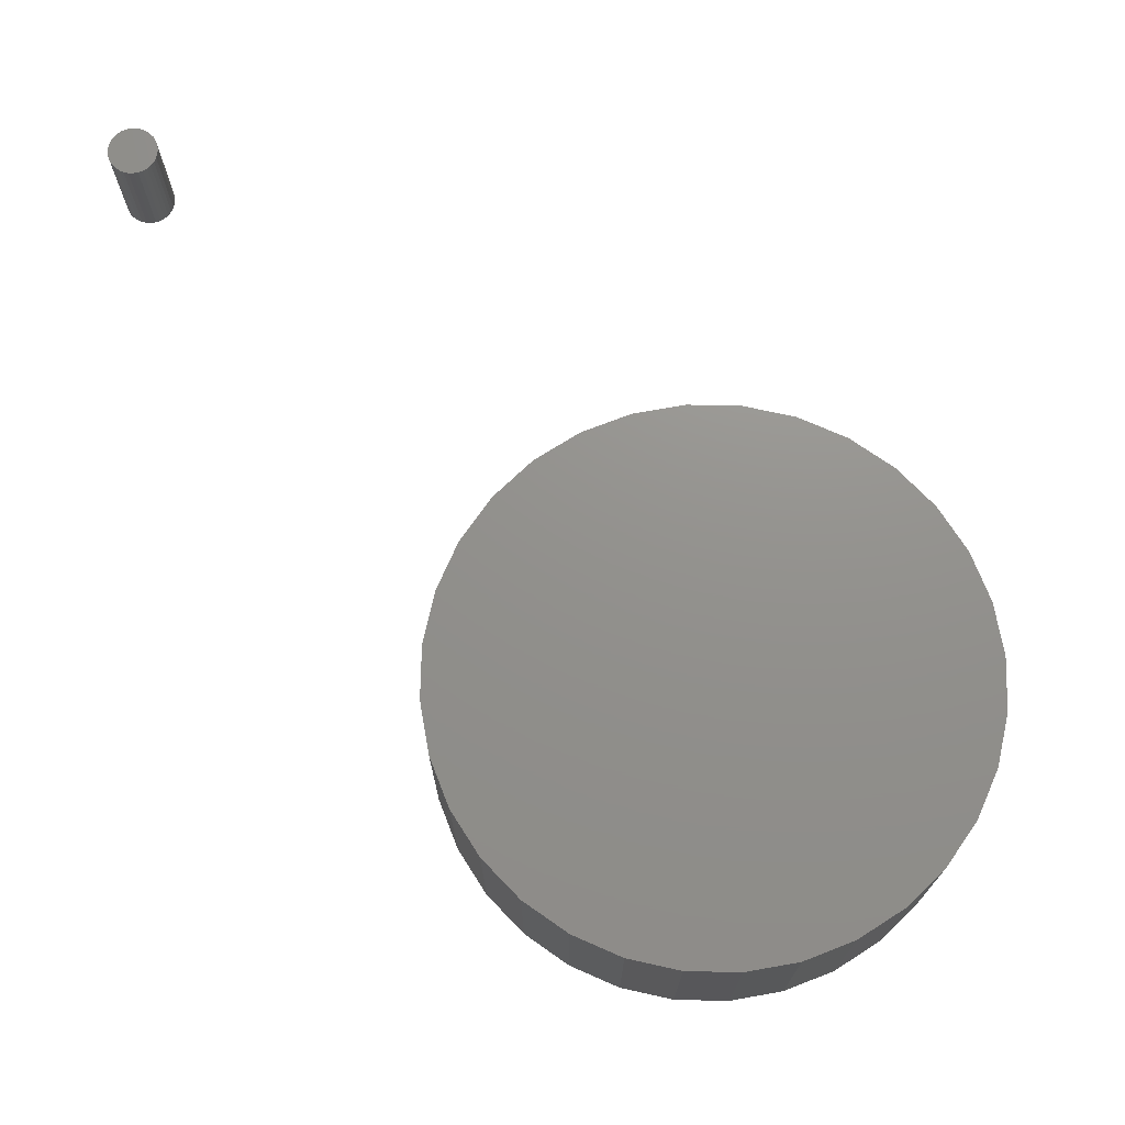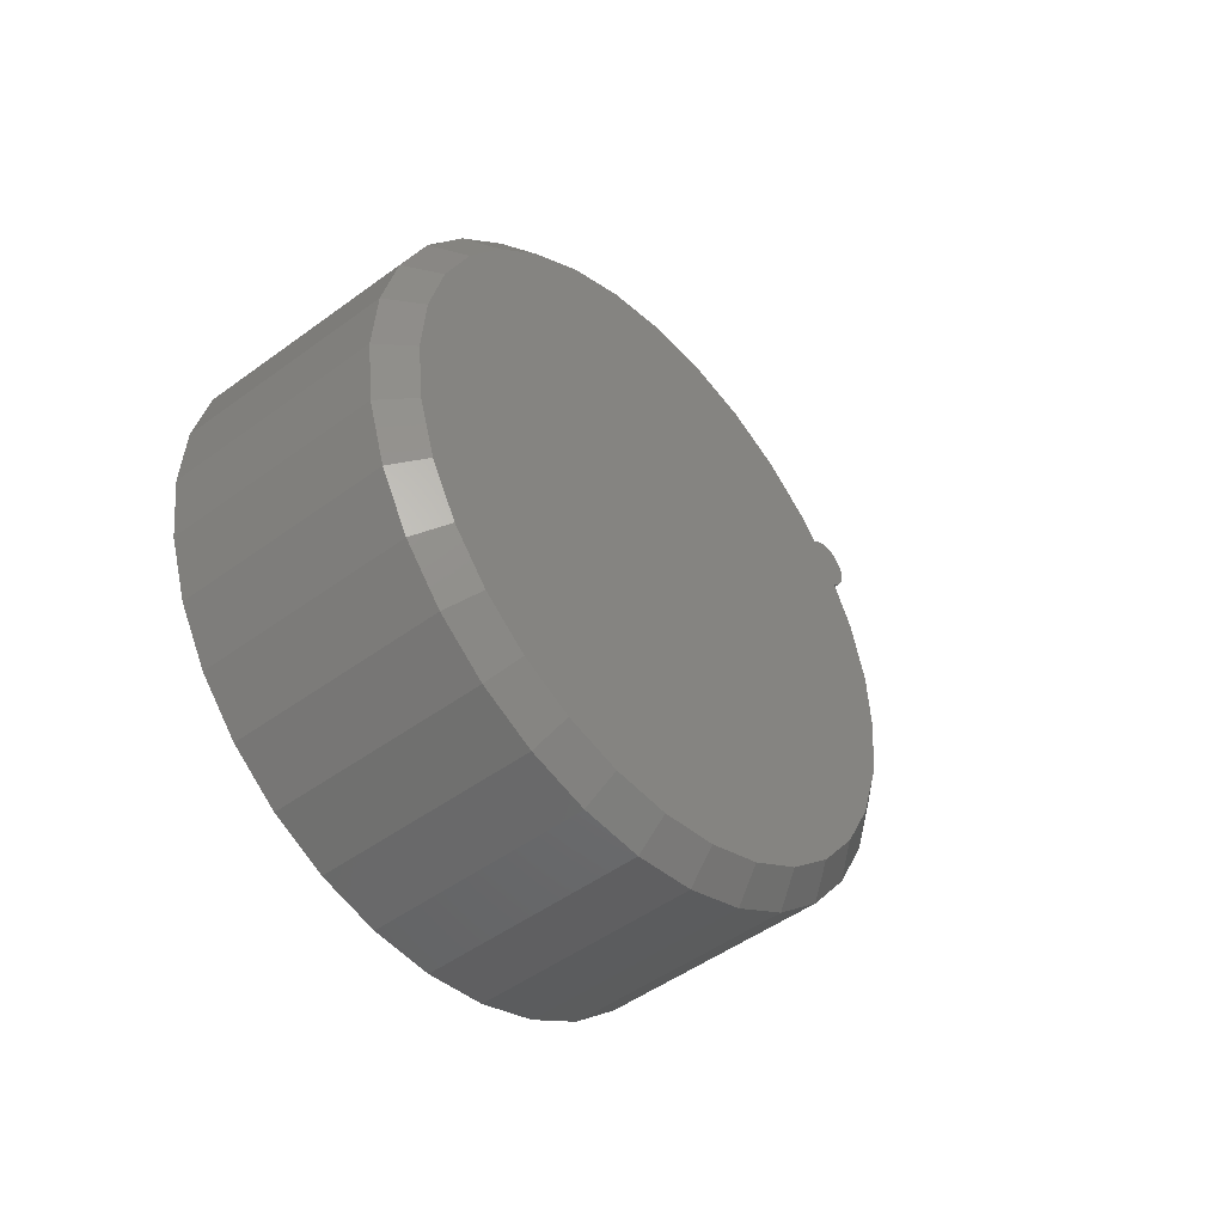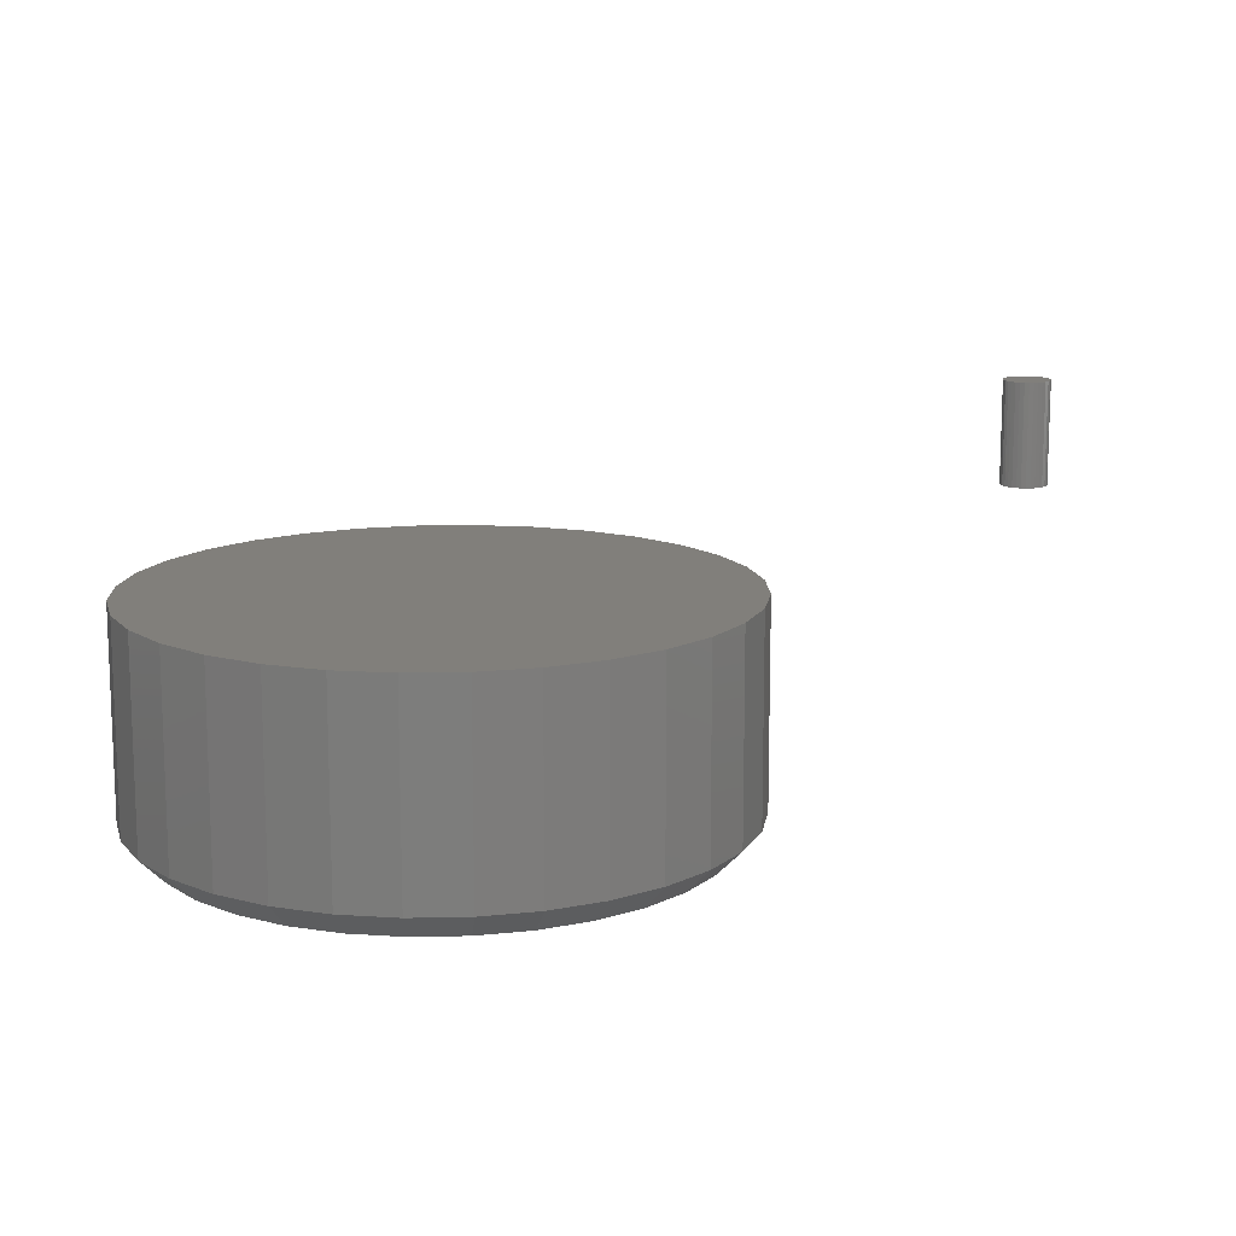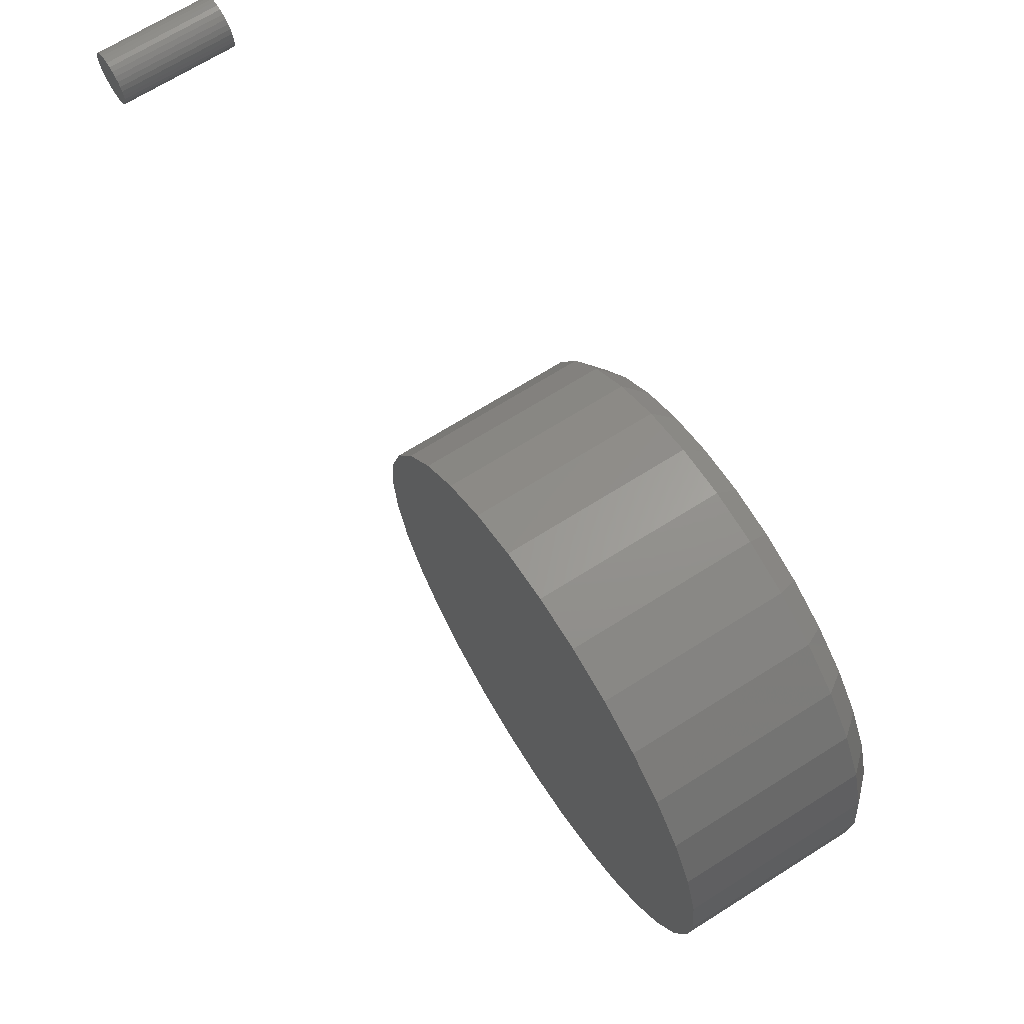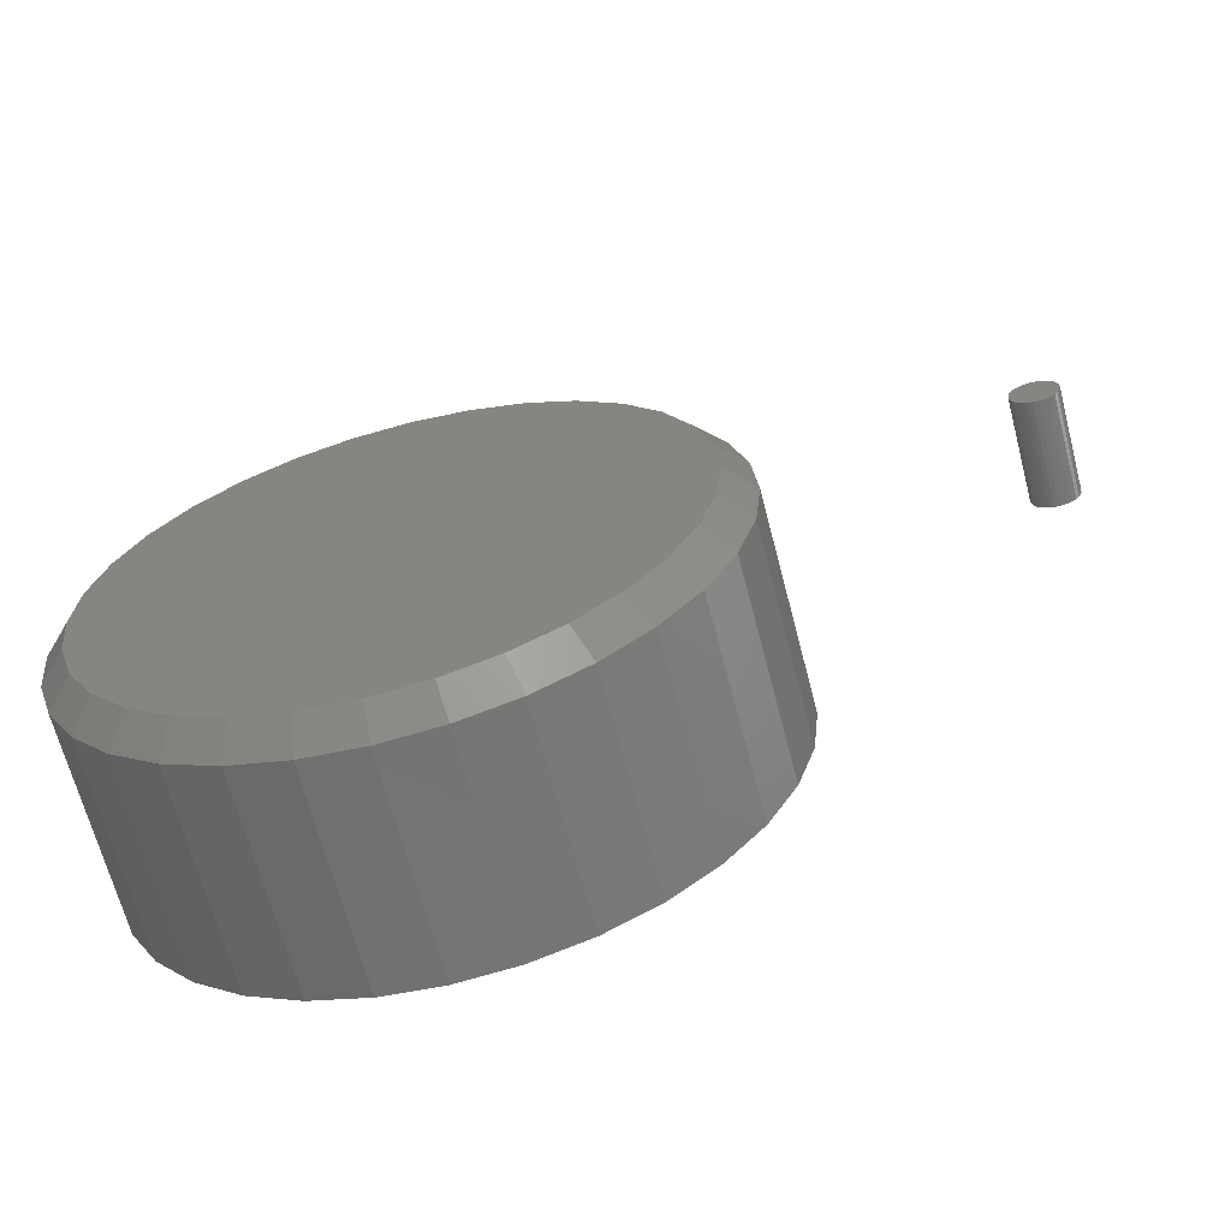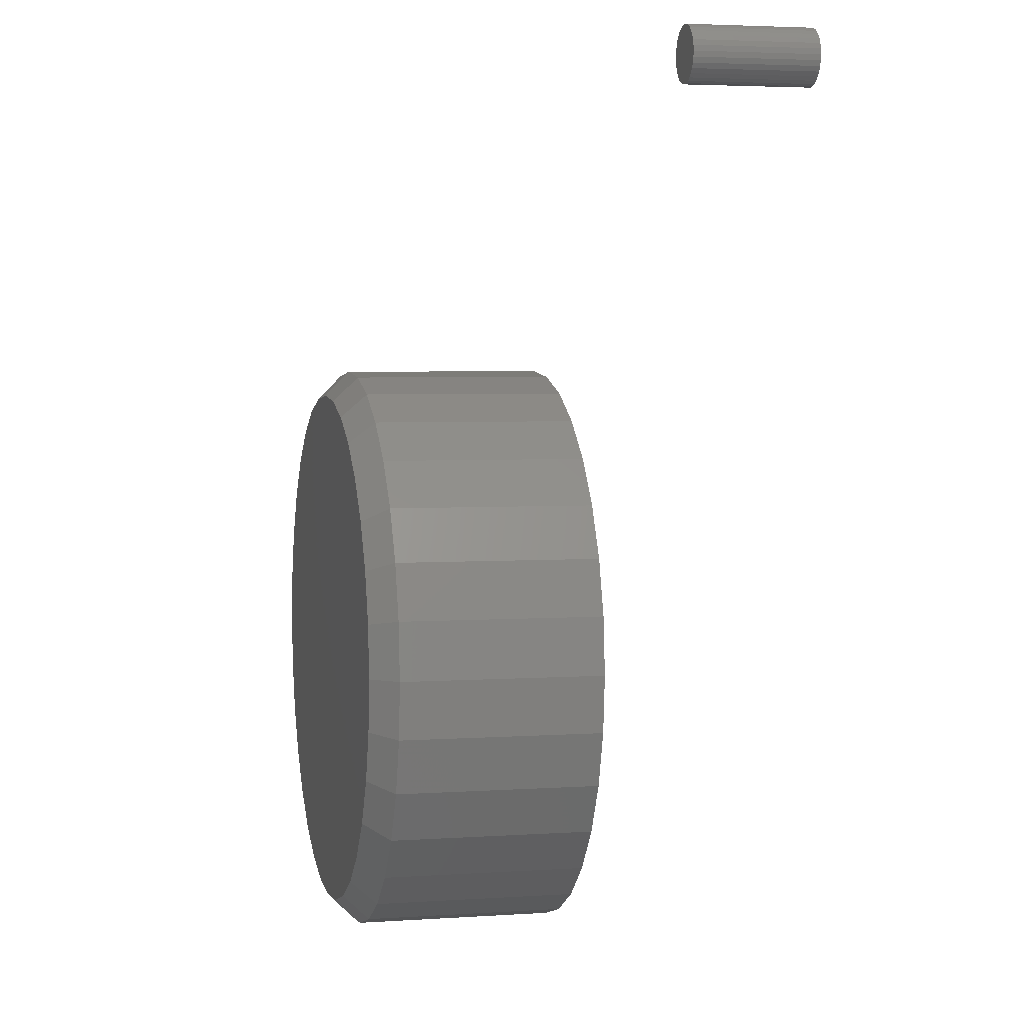
<metadata>
{"format":"stl","ext":"stl","renderer":"f3d","projection":"perspective","resolution":1024,"background":"white","views":[{"elev":72.0,"azim":175.6,"up":"+Y"},{"elev":-45.1,"azim":-49.0,"up":"+Z"},{"elev":13.4,"azim":-87.1,"up":"+Y"},{"elev":67.5,"azim":-122.5,"up":"+Z"},{"elev":-65.0,"azim":14.4,"up":"+Z"},{"elev":3.8,"azim":76.9,"up":"+Z"}]}
</metadata>
<code>
# stl→obj: 160 verts, 312 faces
v 0.3411 -0.2109 0.5293
v 0.4056 -0.2109 0.5293
v 0.3734 -0.2109 0.5325
v 0.3101 -0.2109 0.5199
v 0.4366 -0.2109 0.5199
v 0.4366 -0.2109 0.2145
v 0.3411 -0.2109 0.2051
v 0.4056 -0.2109 0.2051
v 0.3734 -0.2109 0.2019
v 0.4652 -0.2109 0.5046
v 0.2815 -0.2109 0.5046
v 0.4902 -0.2109 0.4841
v 0.2565 -0.2109 0.4841
v 0.5108 -0.2109 0.459
v 0.2359 -0.2109 0.459
v 0.5261 -0.2109 0.4304
v 0.2206 -0.2109 0.4304
v 0.5355 -0.2109 0.3994
v 0.2112 -0.2109 0.3994
v 0.5387 -0.2109 0.3672
v 0.2081 -0.2109 0.3672
v 0.5355 -0.2109 0.3349
v 0.2112 -0.2109 0.3349
v 0.5261 -0.2109 0.3039
v 0.2206 -0.2109 0.3039
v 0.5108 -0.2109 0.2754
v 0.2359 -0.2109 0.2754
v 0.4902 -0.2109 0.2503
v 0.2565 -0.2109 0.2503
v 0.4652 -0.2109 0.2297
v 0.2815 -0.2109 0.2297
v 0.3101 -0.2109 0.2145
v 0.5543 -0.07031 0.3672
v 0.5543 -0.1953 0.3672
v 0.5508 -0.07031 0.3319
v 0.5508 -0.1953 0.3319
v 0.5405 -0.07031 0.298
v 0.5405 -0.1953 0.298
v 0.5238 -0.07031 0.2667
v 0.5238 -0.1953 0.2667
v 0.5013 -0.07031 0.2393
v 0.5013 -0.1953 0.2393
v 0.4739 -0.07031 0.2168
v 0.4739 -0.1953 0.2168
v 0.4426 -0.07031 0.2
v 0.4426 -0.1953 0.2
v 0.4087 -0.07031 0.1897
v 0.4087 -0.1953 0.1897
v 0.3734 -0.07031 0.1863
v 0.3734 -0.1953 0.1863
v 0.3381 -0.07031 0.1897
v 0.3381 -0.1953 0.1897
v 0.3041 -0.07031 0.2
v 0.3041 -0.1953 0.2
v 0.2728 -0.07031 0.2168
v 0.2728 -0.1953 0.2168
v 0.2454 -0.07031 0.2393
v 0.2454 -0.1953 0.2393
v 0.2229 -0.07031 0.2667
v 0.2229 -0.1953 0.2667
v 0.2062 -0.07031 0.298
v 0.2062 -0.1953 0.298
v 0.1959 -0.07031 0.3319
v 0.1959 -0.1953 0.3319
v 0.1924 -0.07031 0.3672
v 0.1924 -0.1953 0.3672
v 0.1959 -0.07031 0.4025
v 0.1959 -0.1953 0.4025
v 0.2062 -0.07031 0.4364
v 0.2062 -0.1953 0.4364
v 0.2229 -0.07031 0.4677
v 0.2229 -0.1953 0.4677
v 0.2454 -0.07031 0.4951
v 0.2454 -0.1953 0.4951
v 0.2728 -0.07031 0.5176
v 0.2728 -0.1953 0.5176
v 0.3041 -0.07031 0.5343
v 0.3041 -0.1953 0.5343
v 0.3381 -0.07031 0.5446
v 0.3381 -0.1953 0.5446
v 0.3734 -0.07031 0.5481
v 0.3734 -0.1953 0.5481
v 0.4087 -0.07031 0.5446
v 0.4087 -0.1953 0.5446
v 0.4426 -0.07031 0.5343
v 0.4426 -0.1953 0.5343
v 0.4739 -0.07031 0.5176
v 0.4739 -0.1953 0.5176
v 0.5013 -0.07031 0.4951
v 0.5013 -0.1953 0.4951
v 0.5238 -0.07031 0.4677
v 0.5238 -0.1953 0.4677
v 0.5405 -0.07031 0.4364
v 0.5405 -0.1953 0.4364
v 0.5508 -0.07031 0.4025
v 0.5508 -0.1953 0.4025
v 0.7217 -0.07031 0.7292
v 0.6994 -0.07031 0.7292
v 0.6974 -0.07031 0.7268
v 0.7237 -0.07031 0.7268
v 0.6959 -0.07031 0.7241
v 0.7251 -0.07031 0.7241
v 0.7251 -0.07031 0.712
v 0.6974 -0.07031 0.7092
v 0.7237 -0.07031 0.7092
v 0.6994 -0.07031 0.7068
v 0.7217 -0.07031 0.7068
v 0.7018 -0.07031 0.7049
v 0.7193 -0.07031 0.7049
v 0.7045 -0.07031 0.7034
v 0.7074 -0.07031 0.7025
v 0.7166 -0.07031 0.7034
v 0.7105 -0.07031 0.7022
v 0.7136 -0.07031 0.7025
v 0.7193 -0.07031 0.7311
v 0.7166 -0.07031 0.7326
v 0.7136 -0.07031 0.7335
v 0.7105 -0.07031 0.7338
v 0.7074 -0.07031 0.7335
v 0.7045 -0.07031 0.7326
v 0.7018 -0.07031 0.7311
v 0.726 -0.07031 0.7211
v 0.695 -0.07031 0.7211
v 0.7263 -0.07031 0.718
v 0.6947 -0.07031 0.718
v 0.726 -0.07031 0.7149
v 0.695 -0.07031 0.7149
v 0.6959 -0.07031 0.712
v 0.6974 4.218e-17 0.7268
v 0.6994 4.233e-17 0.7292
v 0.7217 4.233e-17 0.7292
v 0.7237 4.218e-17 0.7268
v 0.6959 4.201e-17 0.7241
v 0.7251 4.201e-17 0.7241
v 0.7237 4.109e-17 0.7092
v 0.6974 4.109e-17 0.7092
v 0.7251 4.126e-17 0.712
v 0.6994 4.094e-17 0.7068
v 0.7217 4.094e-17 0.7068
v 0.7018 4.081e-17 0.7049
v 0.7193 4.081e-17 0.7049
v 0.7045 4.072e-17 0.7034
v 0.7074 4.067e-17 0.7025
v 0.7166 4.072e-17 0.7034
v 0.7105 4.065e-17 0.7022
v 0.7136 4.067e-17 0.7025
v 0.7193 4.245e-17 0.7311
v 0.7018 4.245e-17 0.7311
v 0.7045 4.254e-17 0.7326
v 0.7074 4.26e-17 0.7335
v 0.7105 4.262e-17 0.7338
v 0.7136 4.26e-17 0.7335
v 0.7166 4.254e-17 0.7326
v 0.6959 4.126e-17 0.712
v 0.695 4.144e-17 0.7149
v 0.726 4.144e-17 0.7149
v 0.6947 4.163e-17 0.718
v 0.7263 4.163e-17 0.718
v 0.695 4.183e-17 0.7211
v 0.726 4.183e-17 0.7211
f 1 2 3
f 2 1 4
f 2 4 5
f 6 7 8
f 8 7 9
f 5 4 10
f 10 4 11
f 10 11 12
f 12 11 13
f 12 13 14
f 14 13 15
f 14 15 16
f 16 15 17
f 16 17 18
f 18 17 19
f 18 19 20
f 20 19 21
f 20 21 22
f 22 21 23
f 22 23 24
f 24 23 25
f 24 25 26
f 26 25 27
f 26 27 28
f 28 27 29
f 28 29 30
f 30 29 31
f 30 31 6
f 6 31 32
f 6 32 7
f 33 34 35
f 35 34 36
f 35 36 37
f 37 36 38
f 37 38 39
f 39 38 40
f 39 40 41
f 41 40 42
f 41 42 43
f 43 42 44
f 43 44 45
f 45 44 46
f 45 46 47
f 47 46 48
f 47 48 49
f 49 48 50
f 49 50 51
f 51 50 52
f 51 52 53
f 53 52 54
f 53 54 55
f 55 54 56
f 55 56 57
f 57 56 58
f 57 58 59
f 59 58 60
f 59 60 61
f 61 60 62
f 61 62 63
f 63 62 64
f 63 64 65
f 65 64 66
f 65 66 67
f 67 66 68
f 67 68 69
f 69 68 70
f 69 70 71
f 71 70 72
f 71 72 73
f 73 72 74
f 73 74 75
f 75 74 76
f 75 76 77
f 77 76 78
f 77 78 79
f 79 78 80
f 79 80 81
f 81 80 82
f 81 82 83
f 83 82 84
f 83 84 85
f 85 84 86
f 85 86 87
f 87 86 88
f 87 88 89
f 89 88 90
f 89 90 91
f 91 90 92
f 91 92 93
f 93 92 94
f 93 94 95
f 95 94 96
f 95 96 33
f 33 96 34
f 3 2 82
f 82 80 3
f 72 13 74
f 74 13 11
f 74 11 76
f 13 72 15
f 15 72 70
f 15 70 17
f 17 70 68
f 17 68 19
f 19 68 66
f 19 66 21
f 14 90 12
f 12 90 88
f 12 88 10
f 90 14 92
f 92 14 16
f 92 16 94
f 94 16 18
f 94 18 96
f 96 18 20
f 96 20 34
f 82 2 84
f 84 2 5
f 84 5 86
f 86 5 10
f 86 10 88
f 3 80 1
f 1 80 78
f 1 78 4
f 4 78 76
f 4 76 11
f 9 7 50
f 50 48 9
f 40 28 42
f 42 28 30
f 42 30 44
f 28 40 26
f 26 40 38
f 26 38 24
f 24 38 36
f 24 36 22
f 22 36 34
f 22 34 20
f 27 58 29
f 29 58 56
f 29 56 31
f 58 27 60
f 60 27 25
f 60 25 62
f 62 25 23
f 62 23 64
f 64 23 21
f 64 21 66
f 50 7 52
f 52 7 32
f 52 32 54
f 54 32 31
f 54 31 56
f 9 48 8
f 8 48 46
f 8 46 6
f 6 46 44
f 6 44 30
f 81 83 79
f 77 79 83
f 85 77 83
f 47 51 45
f 49 51 47
f 51 53 45
f 45 53 55
f 45 55 43
f 43 55 57
f 43 57 41
f 41 57 59
f 41 59 39
f 39 59 61
f 39 61 37
f 37 61 63
f 37 63 35
f 35 63 65
f 35 65 33
f 33 65 67
f 33 67 95
f 95 67 69
f 95 69 93
f 93 69 71
f 93 71 91
f 91 71 73
f 91 73 89
f 89 73 75
f 89 75 87
f 87 75 77
f 87 77 85
f 97 98 99
f 97 99 100
f 100 99 101
f 100 101 102
f 103 104 105
f 105 104 106
f 105 106 107
f 107 106 108
f 107 108 109
f 108 110 109
f 109 110 111
f 109 111 112
f 111 113 112
f 112 113 114
f 115 116 117
f 115 117 118
f 115 118 119
f 115 119 120
f 115 120 121
f 115 121 98
f 115 98 97
f 102 101 122
f 122 101 123
f 122 123 124
f 124 123 125
f 124 125 126
f 126 125 127
f 126 127 103
f 103 127 128
f 103 128 104
f 129 130 131
f 132 129 131
f 133 129 132
f 134 133 132
f 135 136 137
f 138 136 135
f 139 138 135
f 140 138 139
f 141 140 139
f 141 142 140
f 143 142 141
f 144 143 141
f 144 145 143
f 146 145 144
f 147 131 130
f 147 130 148
f 147 148 149
f 147 149 150
f 147 150 151
f 147 151 152
f 147 152 153
f 136 154 137
f 137 154 155
f 137 155 156
f 156 155 157
f 156 157 158
f 158 157 159
f 158 159 160
f 160 159 133
f 160 133 134
f 158 124 156
f 156 124 126
f 156 126 137
f 137 126 103
f 137 103 135
f 135 103 105
f 135 105 139
f 139 105 107
f 139 107 141
f 141 107 109
f 141 109 144
f 144 109 112
f 144 112 146
f 146 112 114
f 146 114 145
f 145 114 113
f 145 113 143
f 143 113 111
f 143 111 142
f 142 111 110
f 142 110 140
f 140 110 108
f 140 108 138
f 138 108 106
f 138 106 136
f 136 106 104
f 136 104 154
f 154 104 128
f 154 128 155
f 155 128 127
f 155 127 157
f 157 127 125
f 157 125 159
f 159 125 123
f 159 123 133
f 133 123 101
f 133 101 129
f 129 101 99
f 129 99 130
f 130 99 98
f 130 98 148
f 148 98 121
f 148 121 149
f 149 121 120
f 149 120 150
f 150 120 119
f 150 119 151
f 151 119 118
f 151 118 152
f 152 118 117
f 152 117 153
f 153 117 116
f 153 116 147
f 147 116 115
f 147 115 131
f 131 115 97
f 131 97 132
f 132 97 100
f 132 100 134
f 134 100 102
f 134 102 160
f 160 102 122
f 160 122 158
f 158 122 124

</code>
